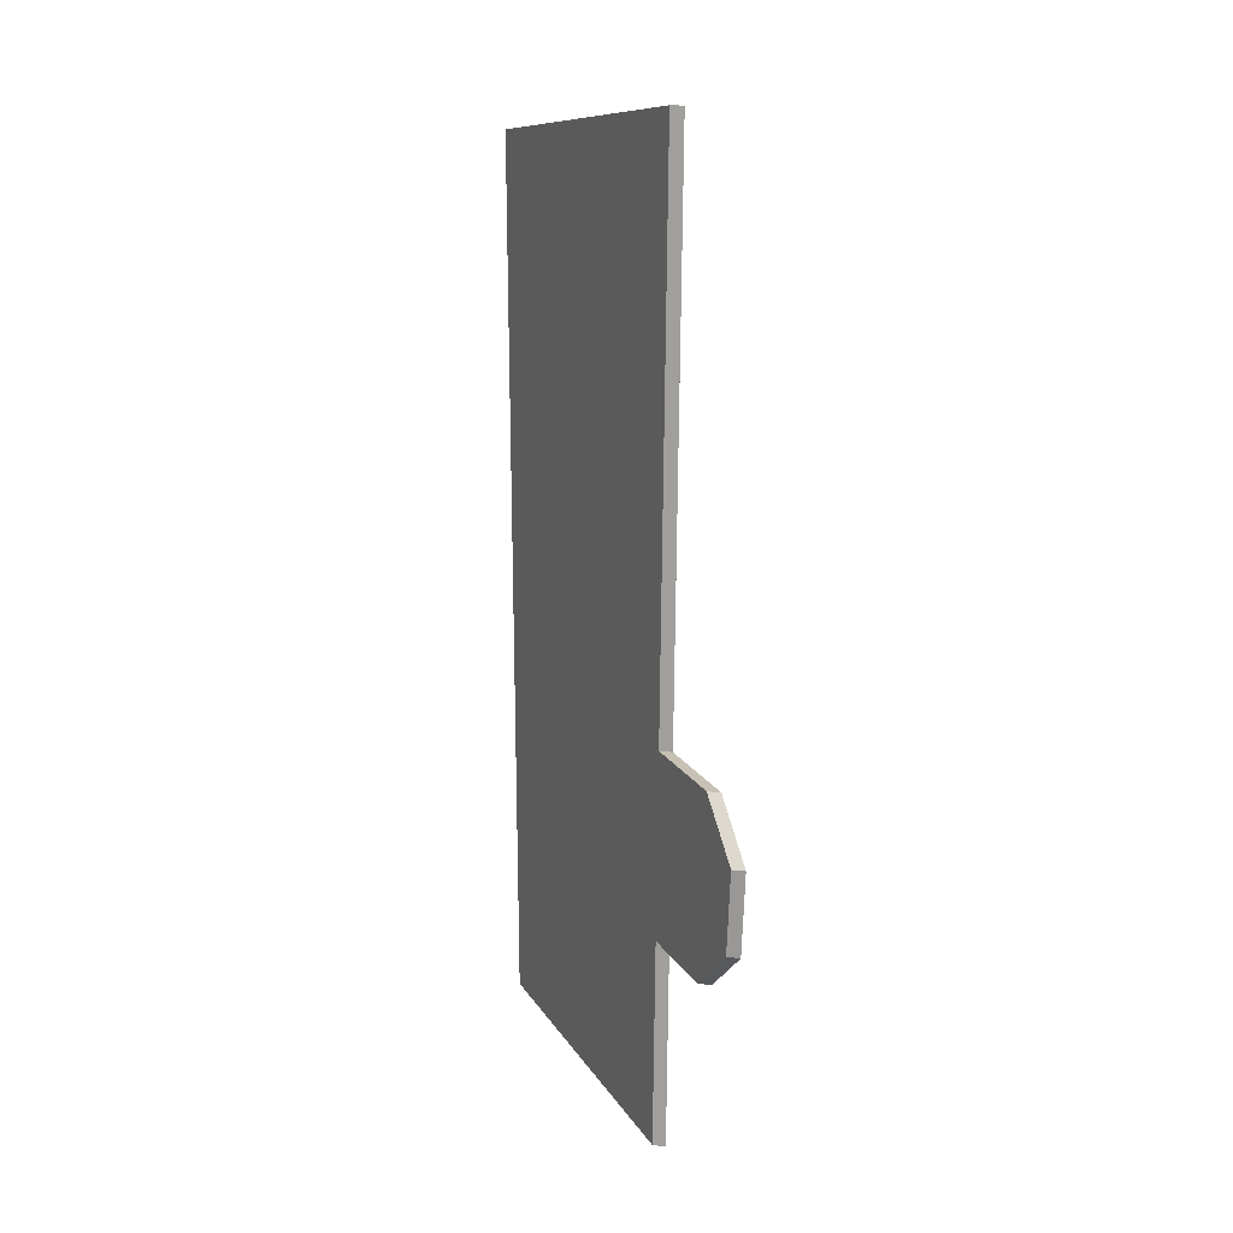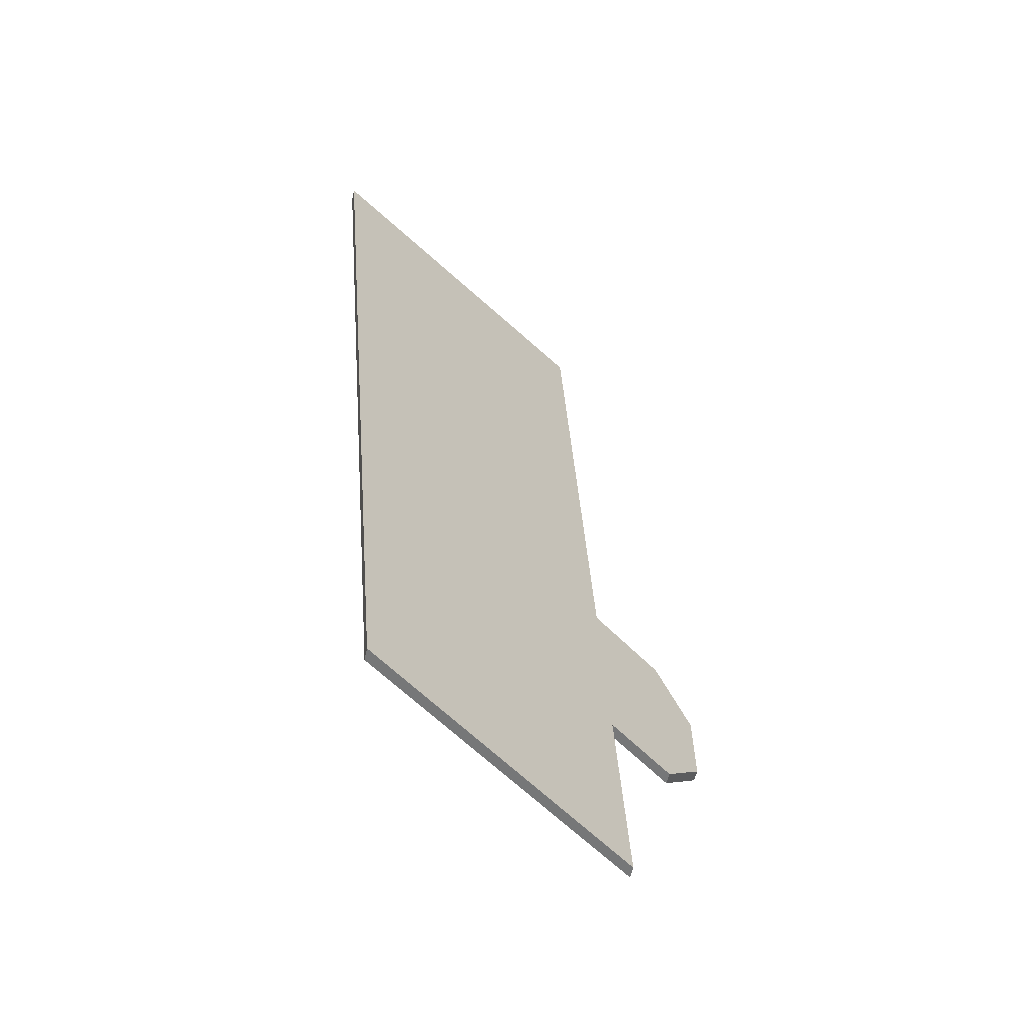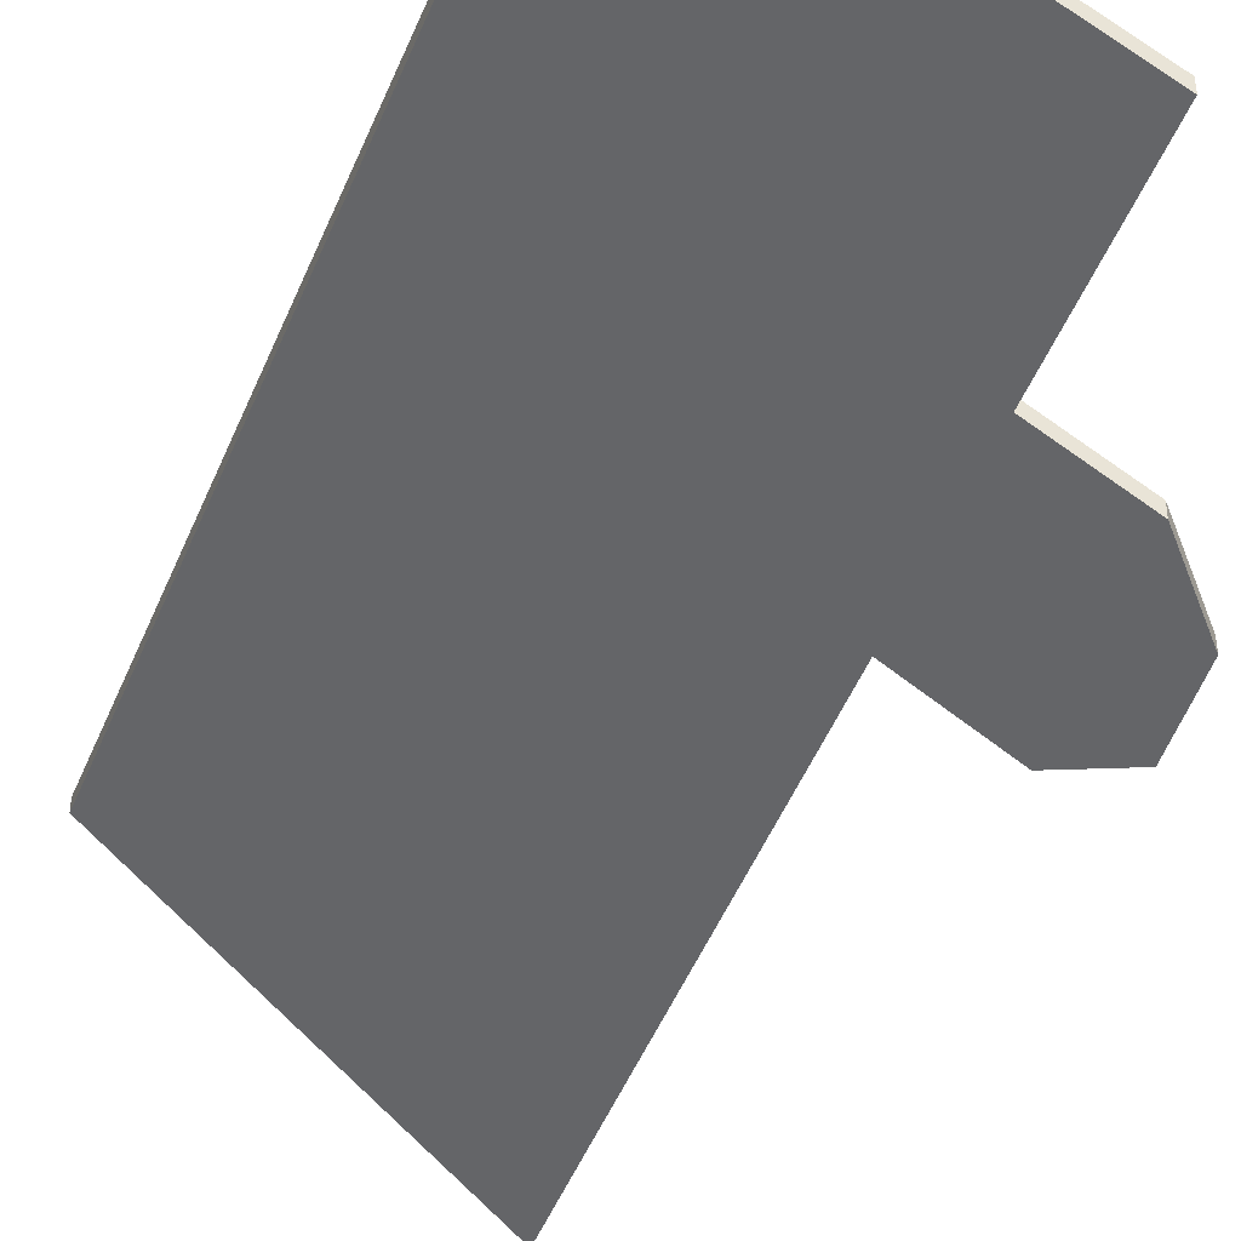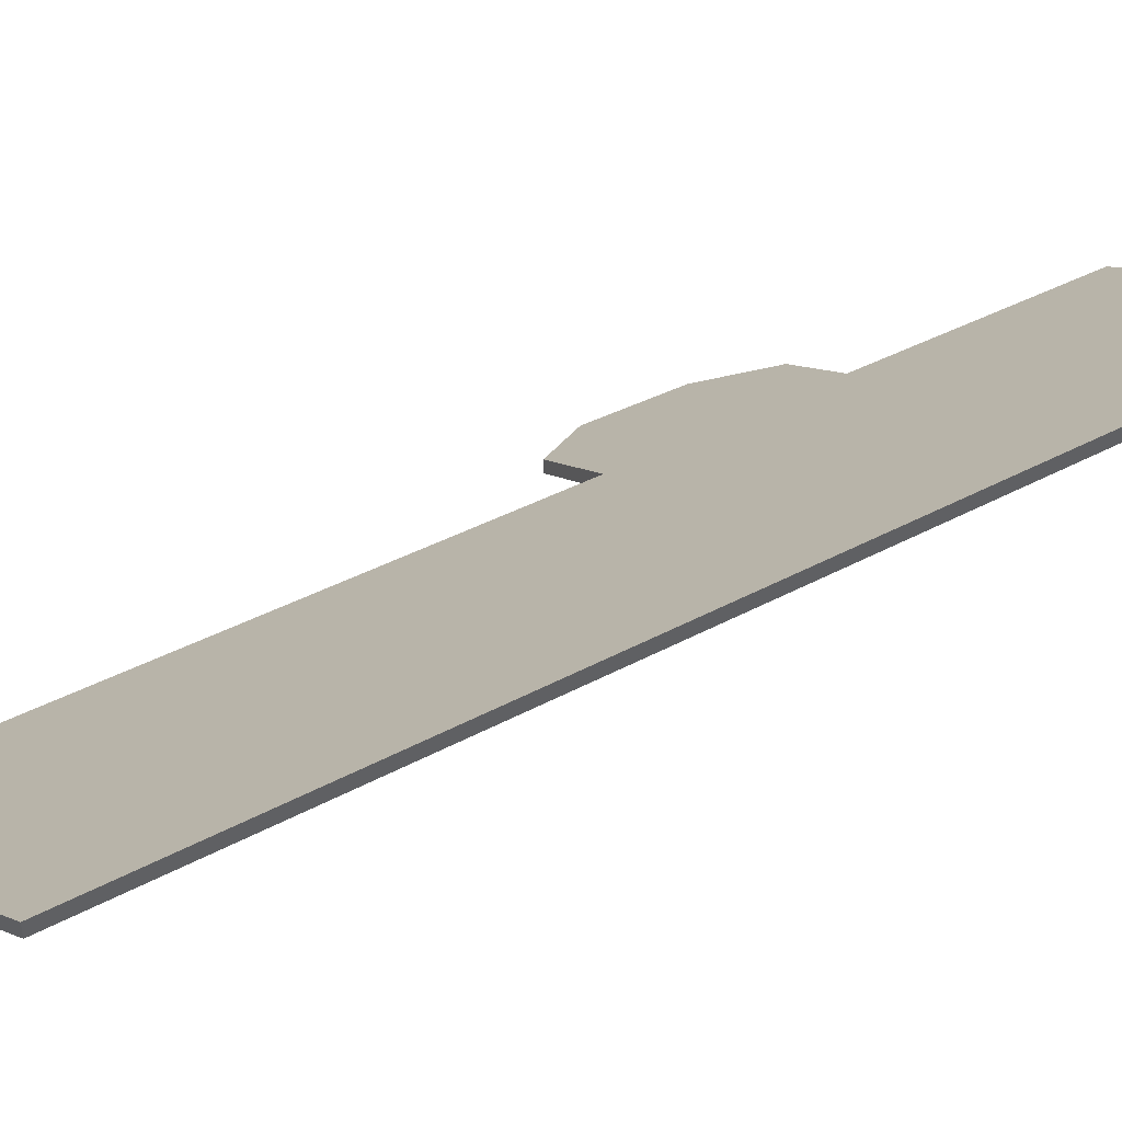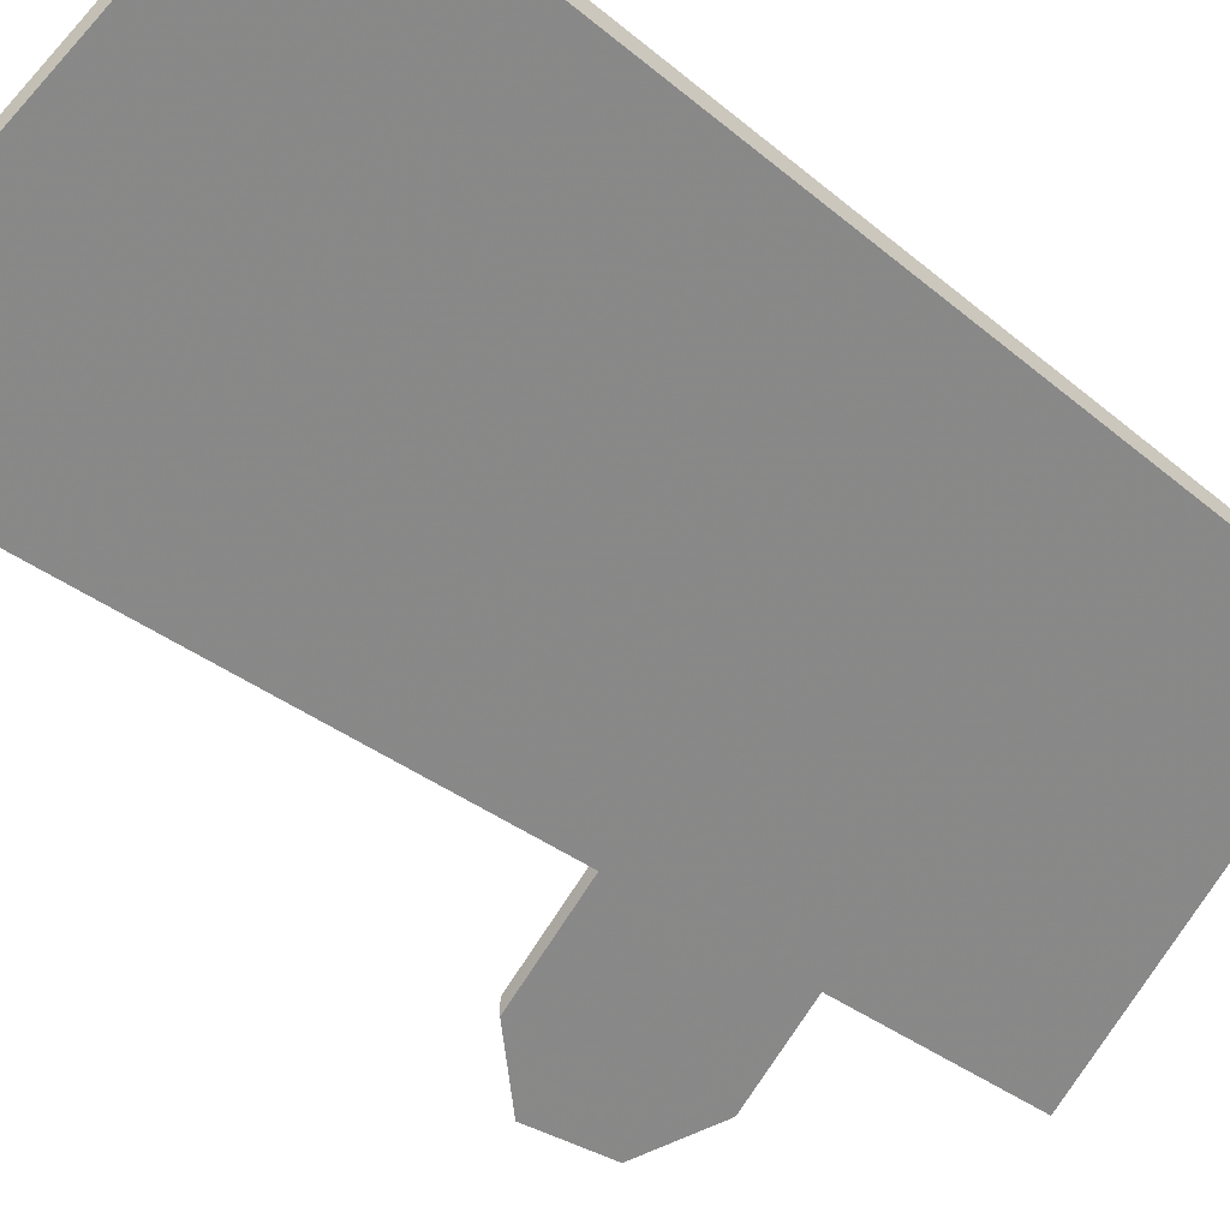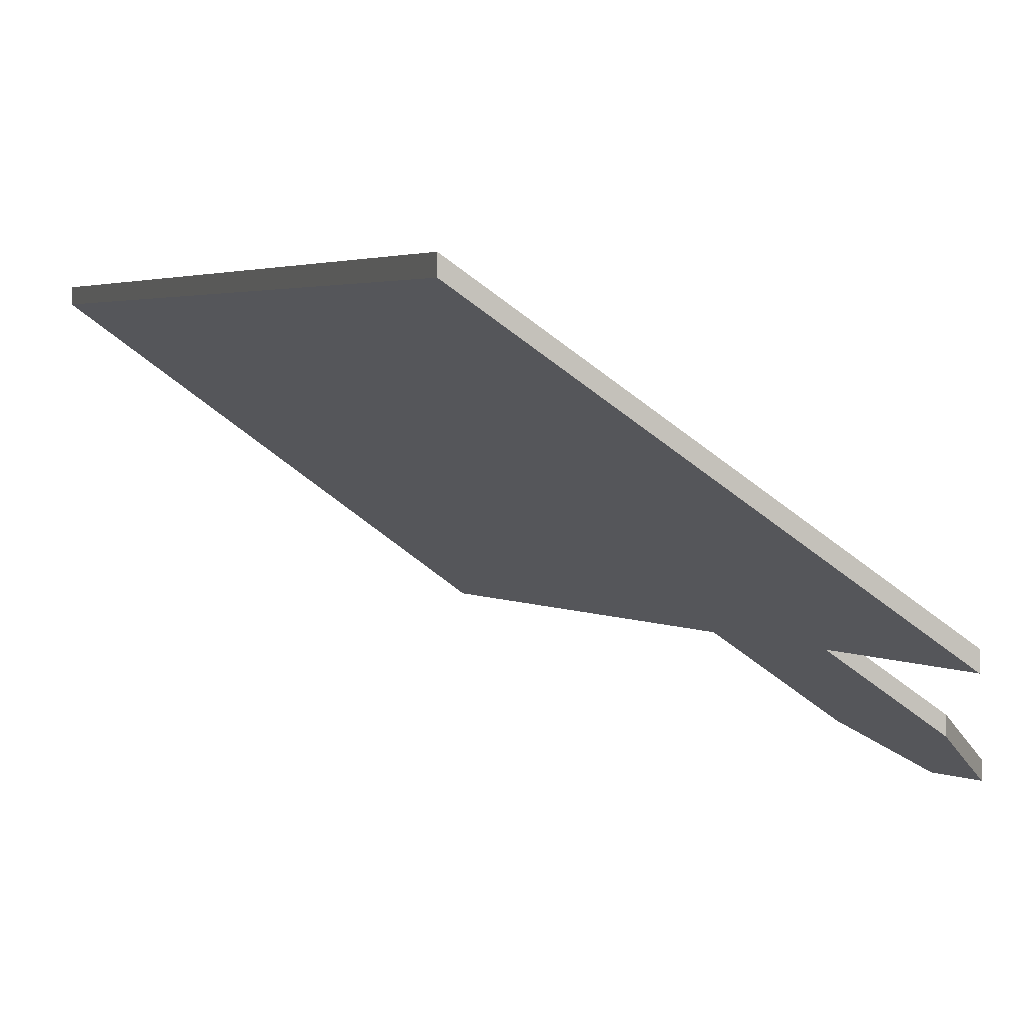
<metadata>
{"format":"obj","ext":"obj","renderer":"f3d","projection":"perspective","resolution":1024,"background":"white","views":[{"elev":18.6,"azim":-78.1,"up":"+Z"},{"elev":-57.0,"azim":167.9,"up":"+Z"},{"elev":-42.9,"azim":164.0,"up":"+Y"},{"elev":45.6,"azim":62.5,"up":"+Y"},{"elev":-36.2,"azim":47.8,"up":"+Y"},{"elev":1.2,"azim":165.9,"up":"+Y"}]}
</metadata>
<code>
v 1.963 -0.09822 -0.5095
v 2.019 -0.05866 -0.5203
v 2.006 -0.06253 -0.6789
v 1.958 -0.09822 -0.6096
v 1.955 -0.09822 -0.6789
v 1.956 -0.09822 -0.6421
v 1.943 -0.1074 -0.6421
v 1.944 -0.1084 -0.6096
v 1.936 -0.1131 -0.6331
v 1.936 -0.1136 -0.6186
v 1.956 -0.1005 -0.6421
v 1.955 -0.1005 -0.6789
v 2.006 -0.06481 -0.6789
v 2.019 -0.06093 -0.5203
v 1.963 -0.1005 -0.5095
v 1.943 -0.1097 -0.6421
v 1.958 -0.1005 -0.6096
v 1.944 -0.1107 -0.6096
v 1.936 -0.1153 -0.6331
v 1.936 -0.1159 -0.6186
v 1.958 -0.1005 -0.6096
v 1.963 -0.1005 -0.5095
v 1.963 -0.09822 -0.5095
v 1.958 -0.09822 -0.6096
v 1.944 -0.1107 -0.6096
v 1.958 -0.1005 -0.6096
v 1.958 -0.09822 -0.6096
v 1.944 -0.1084 -0.6096
v 1.936 -0.1159 -0.6186
v 1.944 -0.1107 -0.6096
v 1.944 -0.1084 -0.6096
v 1.936 -0.1136 -0.6186
v 1.936 -0.1153 -0.6331
v 1.936 -0.1159 -0.6186
v 1.936 -0.1136 -0.6186
v 1.936 -0.1131 -0.6331
v 1.943 -0.1097 -0.6421
v 1.936 -0.1153 -0.6331
v 1.936 -0.1131 -0.6331
v 1.943 -0.1074 -0.6421
v 1.956 -0.1005 -0.6421
v 1.943 -0.1097 -0.6421
v 1.943 -0.1074 -0.6421
v 1.956 -0.09822 -0.6421
v 1.955 -0.1005 -0.6789
v 1.956 -0.1005 -0.6421
v 1.956 -0.09822 -0.6421
v 1.955 -0.09822 -0.6789
v 2.006 -0.06481 -0.6789
v 1.955 -0.1005 -0.6789
v 1.955 -0.09822 -0.6789
v 2.006 -0.06253 -0.6789
v 2.019 -0.06093 -0.5203
v 2.006 -0.06481 -0.6789
v 2.006 -0.06253 -0.6789
v 2.019 -0.05866 -0.5203
v 1.963 -0.1005 -0.5095
v 2.019 -0.06093 -0.5203
v 2.019 -0.05866 -0.5203
v 1.963 -0.09822 -0.5095
f 1 2 3
f 4 1 3
f 4 3 5
f 4 6 7
f 8 4 7
f 8 7 9
f 10 8 9
f 11 12 13
f 11 13 14
f 11 14 15
f 16 11 17
f 16 17 18
f 19 16 18
f 20 19 18
f 21 22 23
f 21 23 24
f 25 26 27
f 25 27 28
f 29 30 31
f 29 31 32
f 33 34 35
f 33 35 36
f 37 38 39
f 37 39 40
f 41 42 43
f 41 43 44
f 45 46 47
f 45 47 48
f 49 50 51
f 49 51 52
f 53 54 55
f 53 55 56
f 57 58 59
f 57 59 60

</code>
